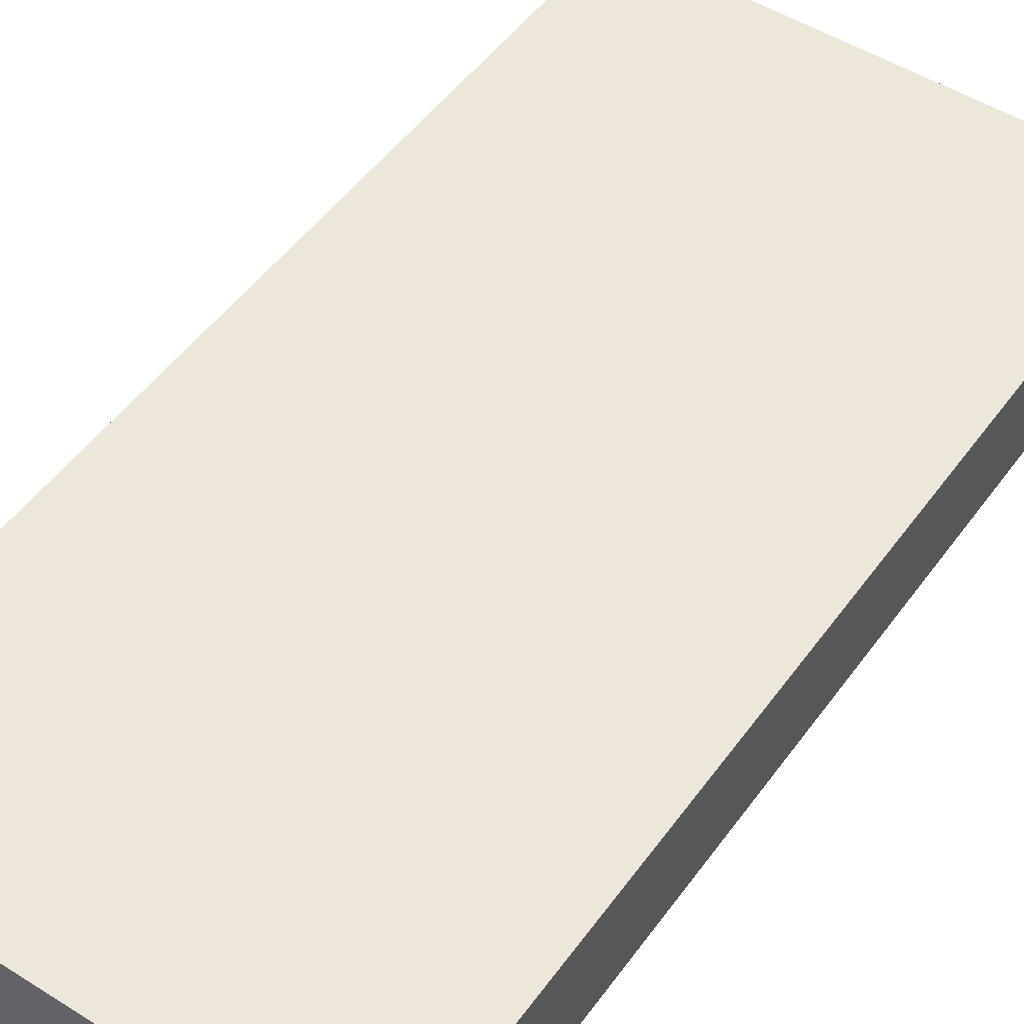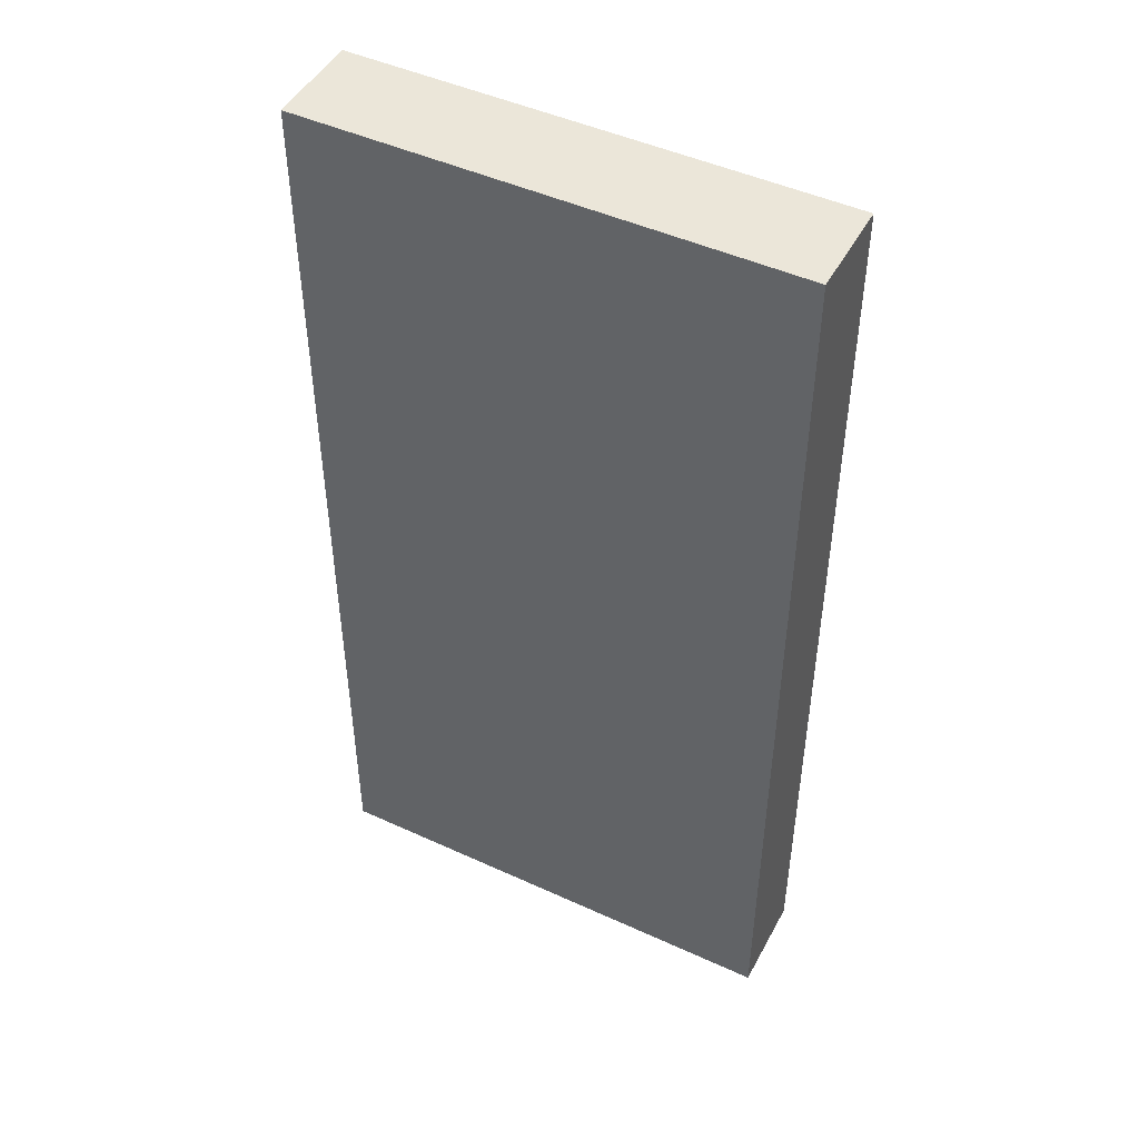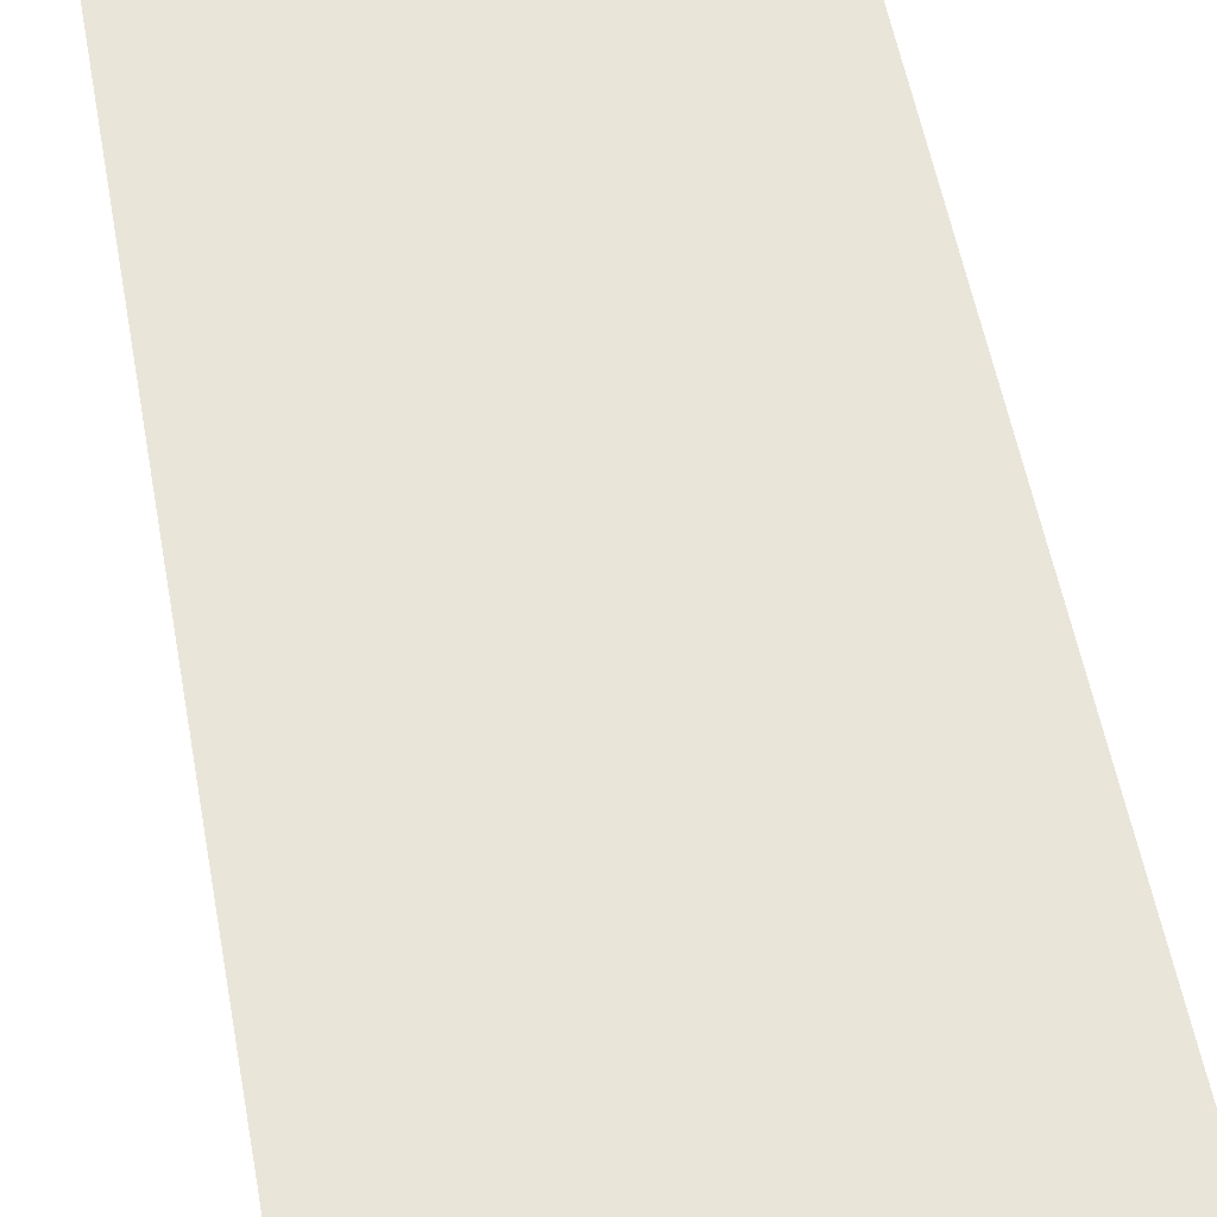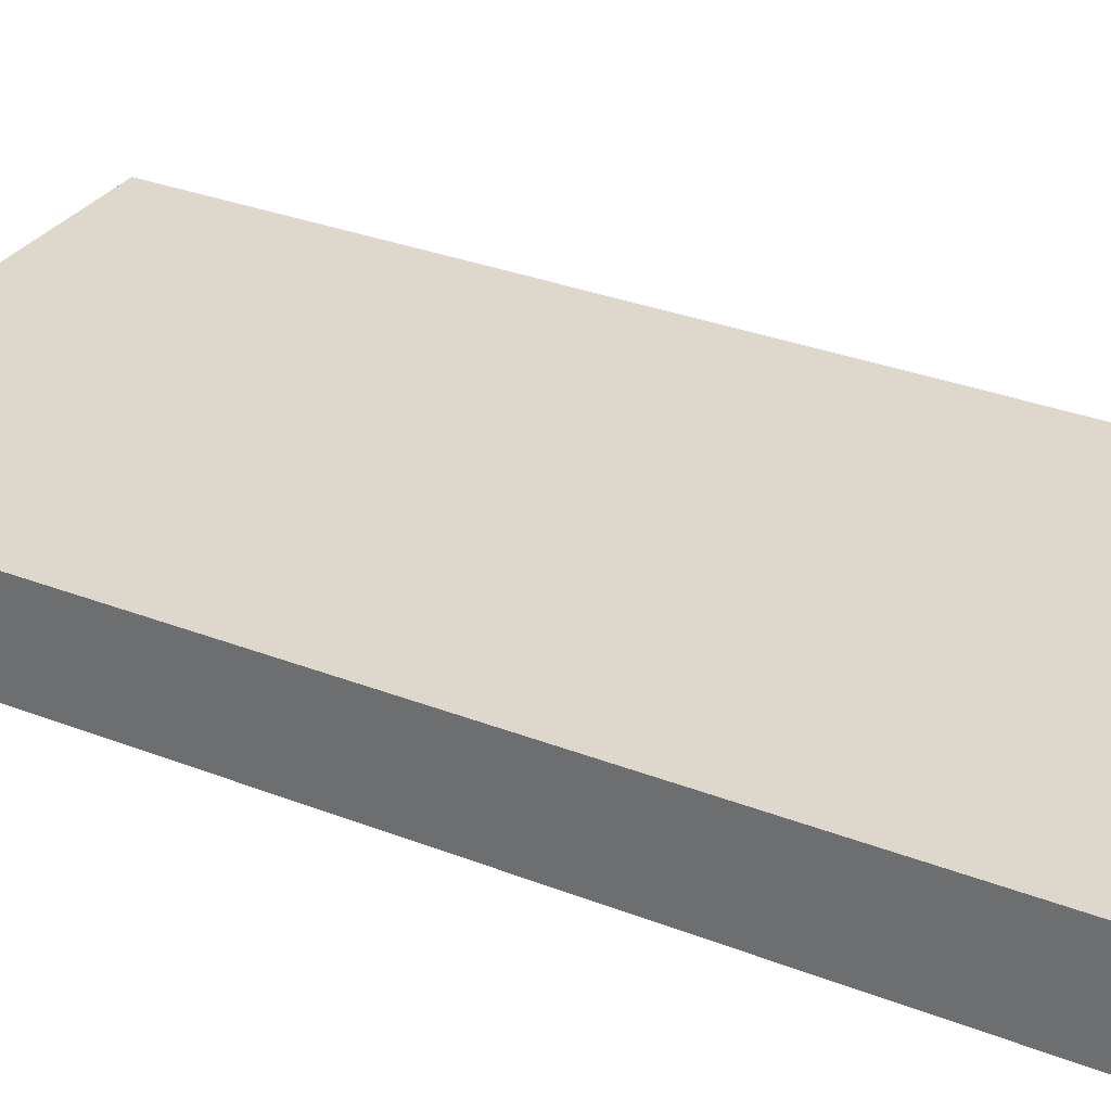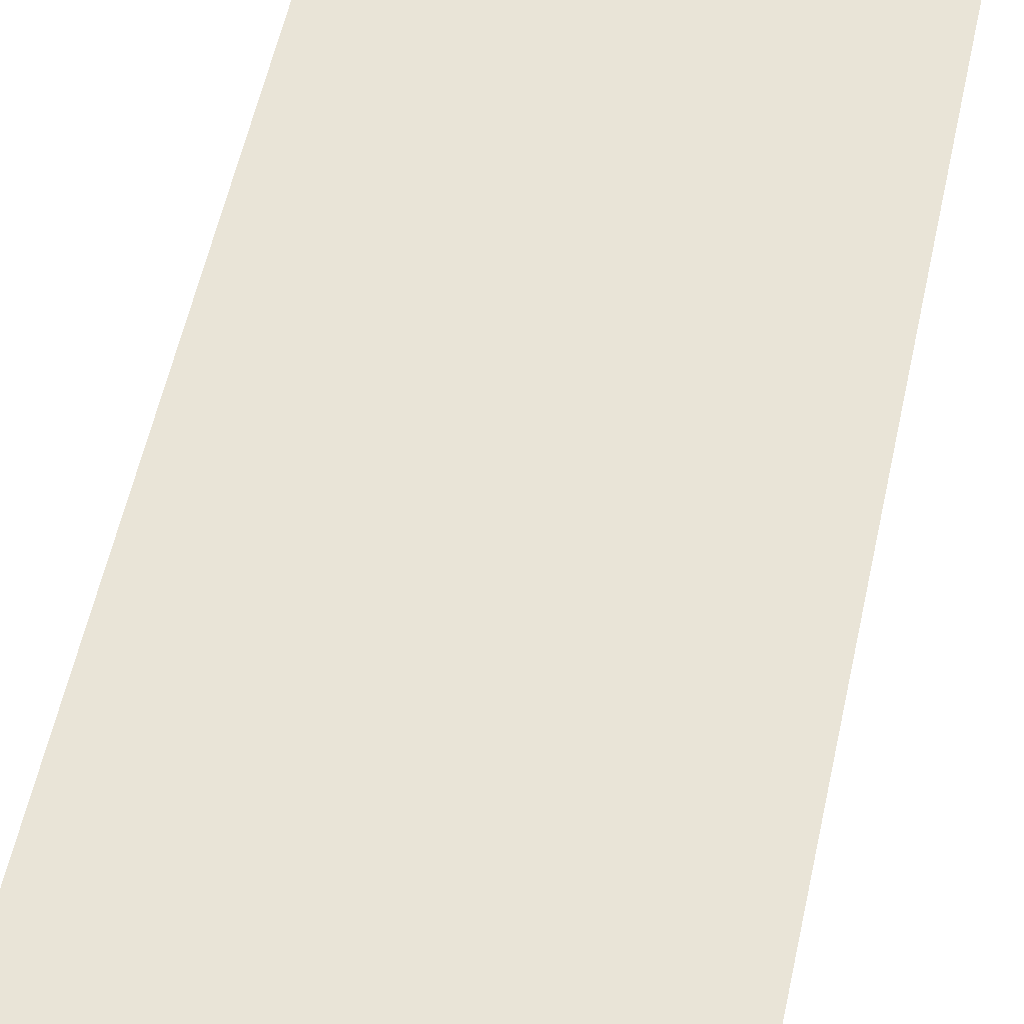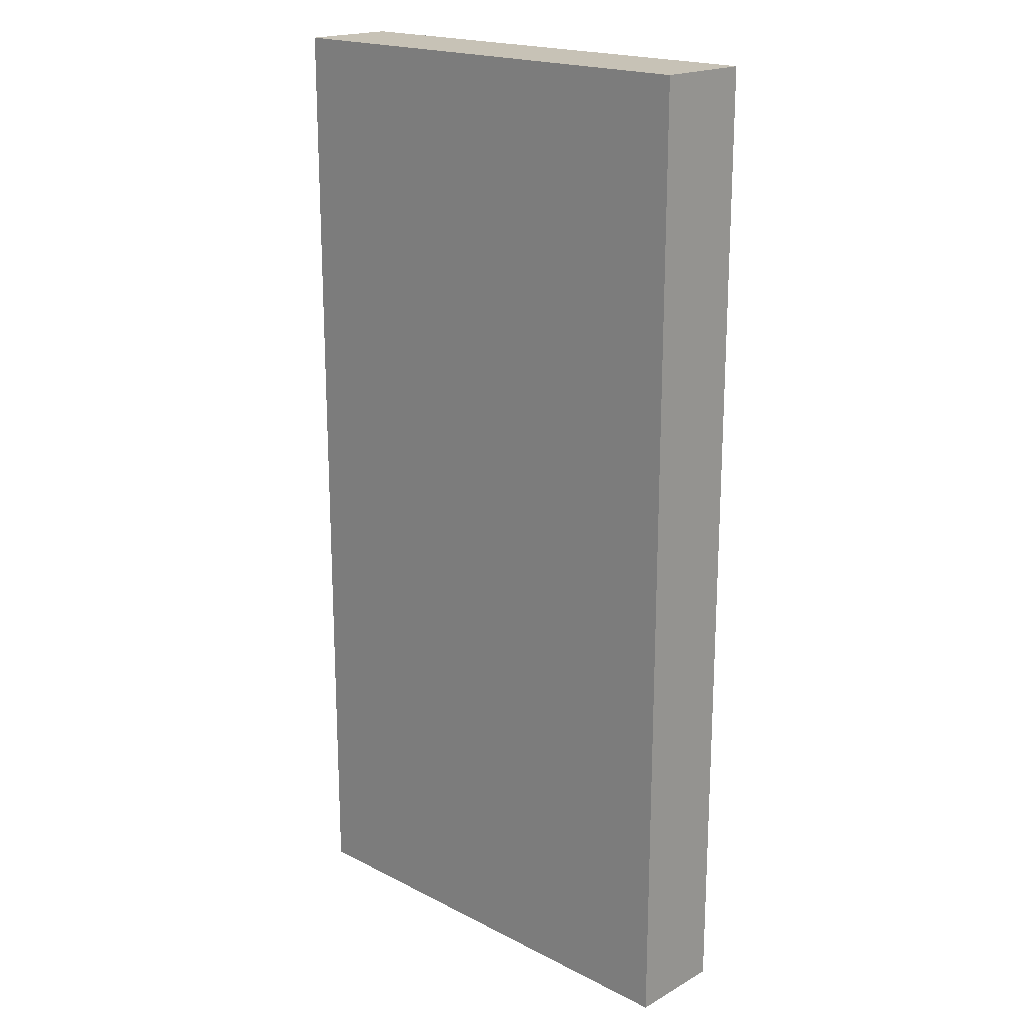
<metadata>
{"format":"obj","ext":"obj","renderer":"f3d","projection":"perspective","resolution":1024,"background":"white","views":[{"elev":50.1,"azim":34.6,"up":"+Y"},{"elev":47.4,"azim":-152.7,"up":"+Z"},{"elev":57.9,"azim":169.3,"up":"+Y"},{"elev":31.5,"azim":-61.1,"up":"+Y"},{"elev":61.2,"azim":12.8,"up":"+Y"},{"elev":19.2,"azim":43.8,"up":"+Z"}]}
</metadata>
<code>
g ENV_PL_Moving01_MO
v -2.5 0 5
v -2.5 1 5
v 2.5 1 5
v 2.5 0 5
v -2.5 1 5
v -2.5 1 -5
v 2.5 1 -5
v 2.5 1 5
v -2.5 1 -5
v -2.5 0 -5
v 2.5 0 -5
v 2.5 1 -5
v -2.5 0 -5
v -2.5 0 5
v 2.5 0 5
v 2.5 0 -5
v 2.5 0 5
v 2.5 1 5
v 2.5 1 -5
v 2.5 0 -5
v -2.5 0 -5
v -2.5 1 -5
v -2.5 1 5
v -2.5 0 5
g ENV_PL_Moving01_MO_0
f 3 2 1
f 4 3 1
f 7 6 5
f 8 7 5
f 11 10 9
f 12 11 9
f 15 14 13
f 16 15 13
f 19 18 17
f 20 19 17
f 23 22 21
f 24 23 21

</code>
